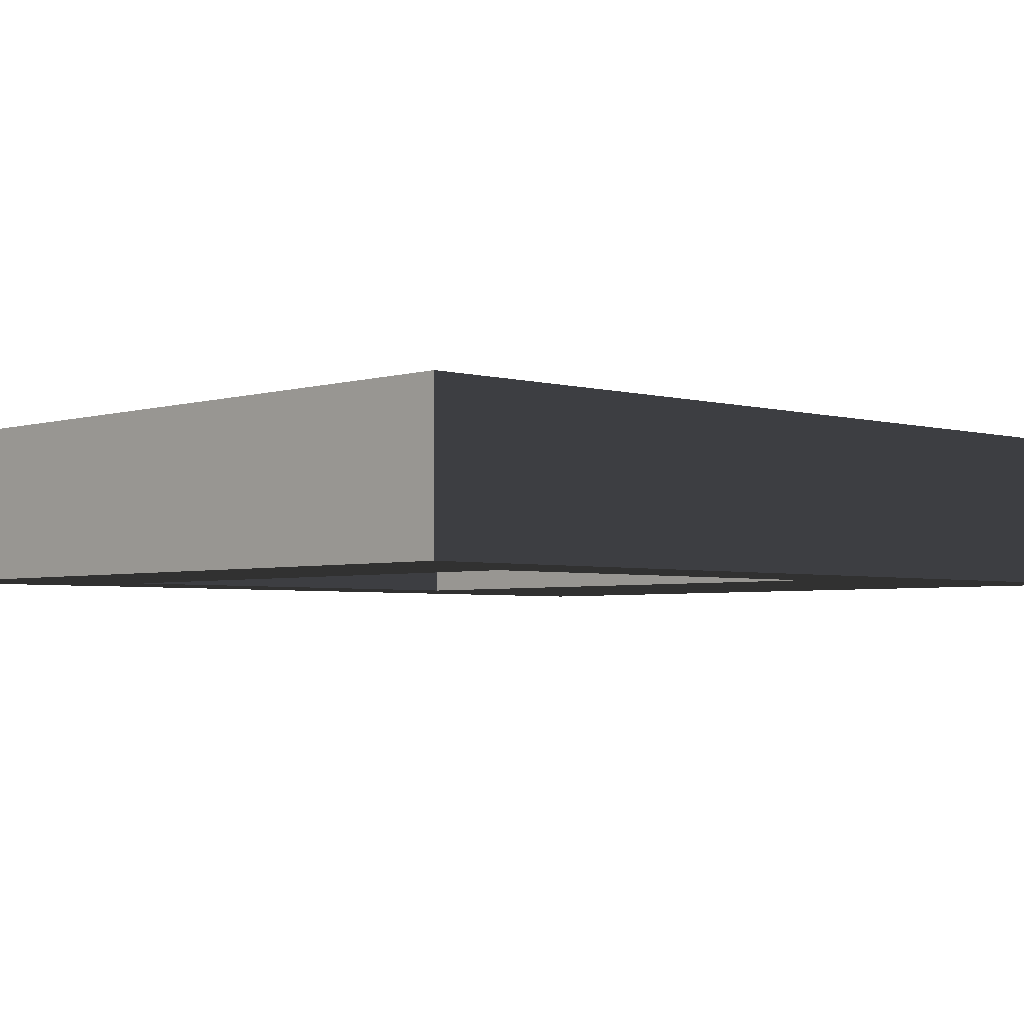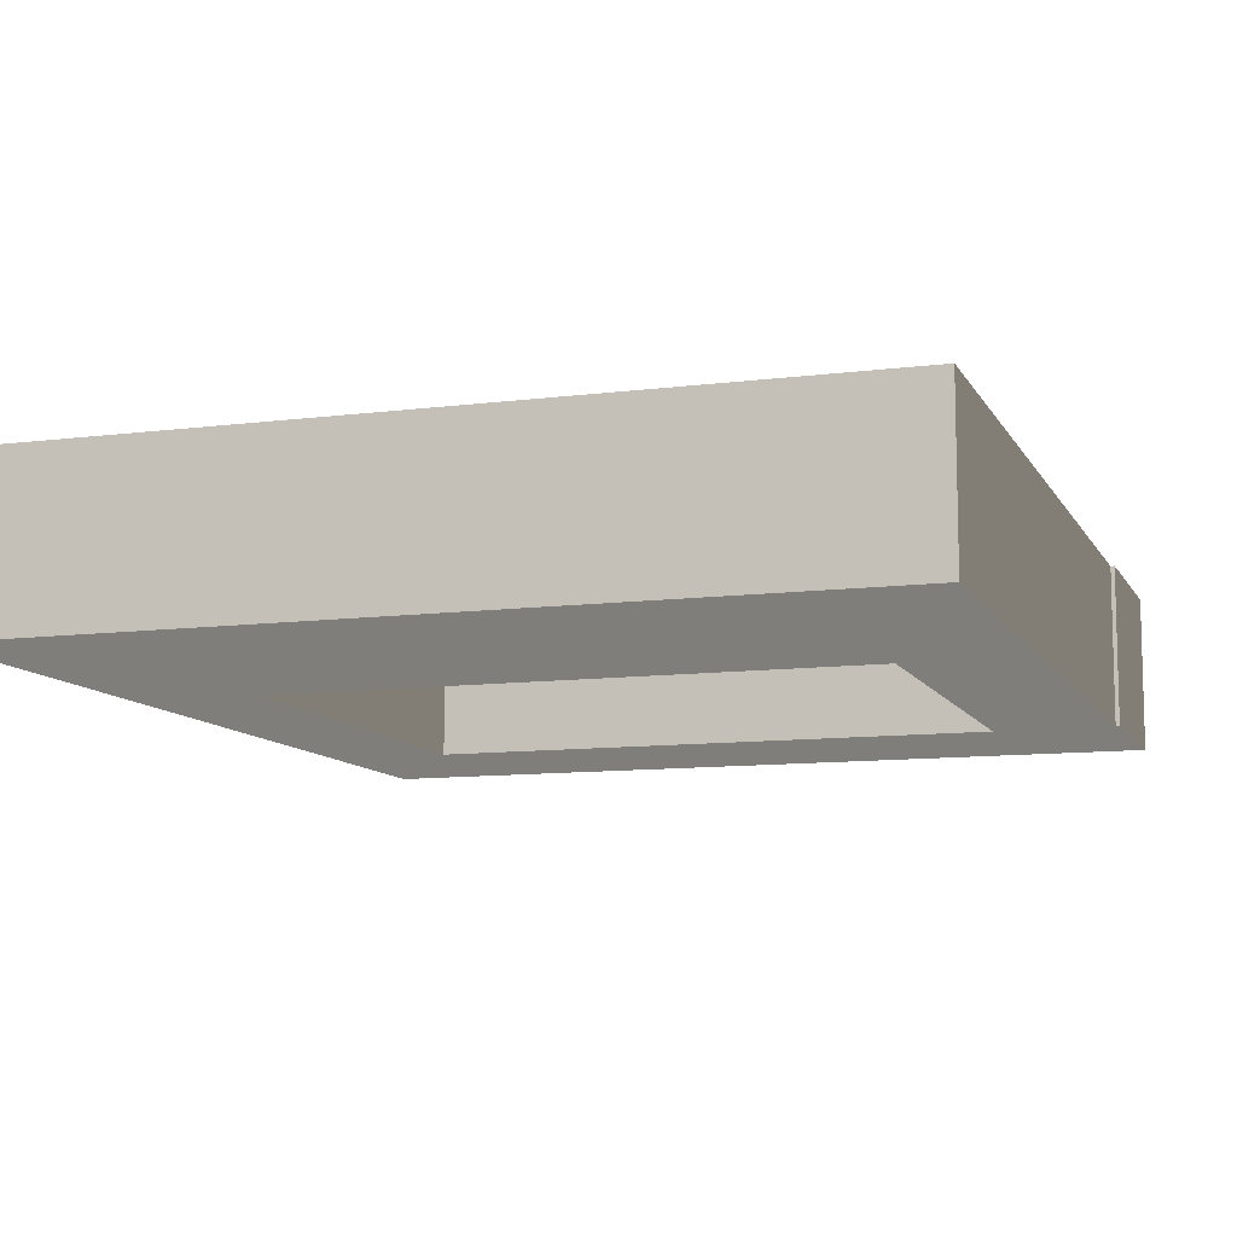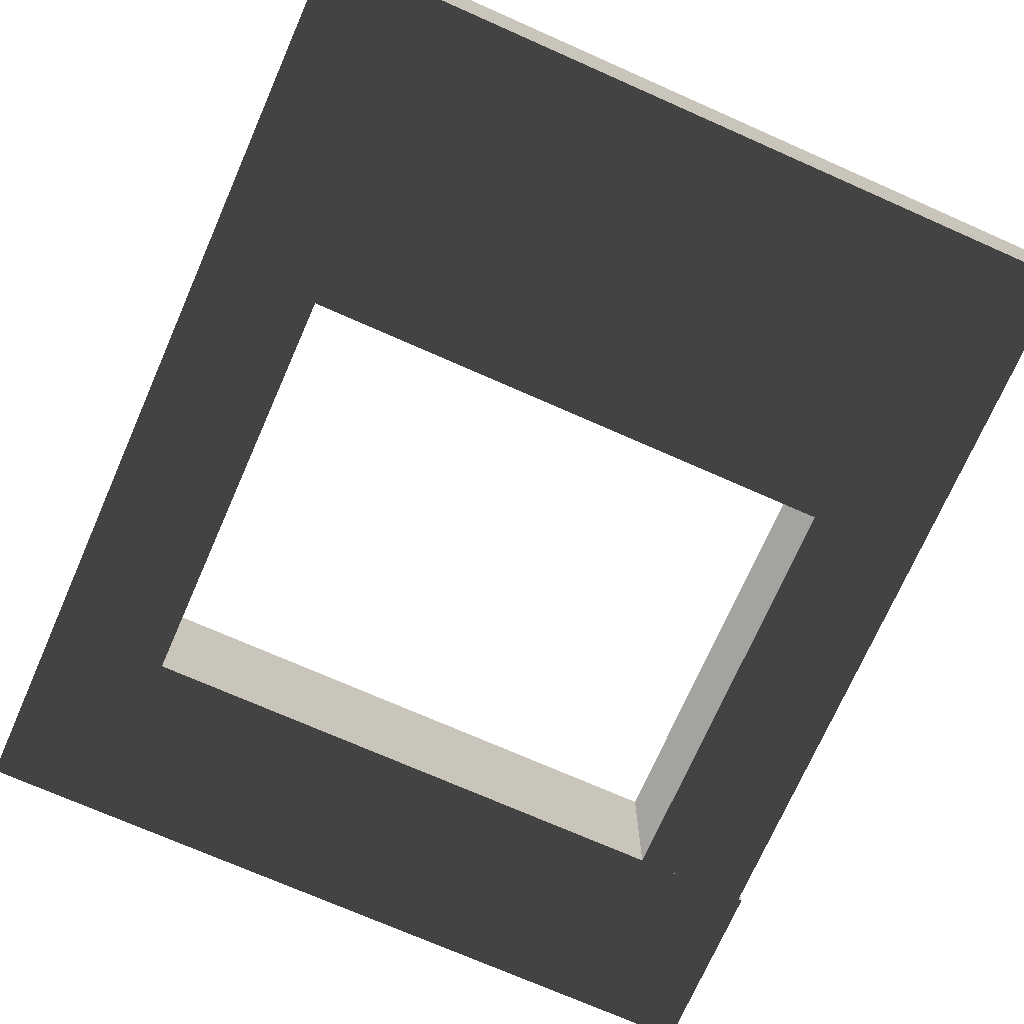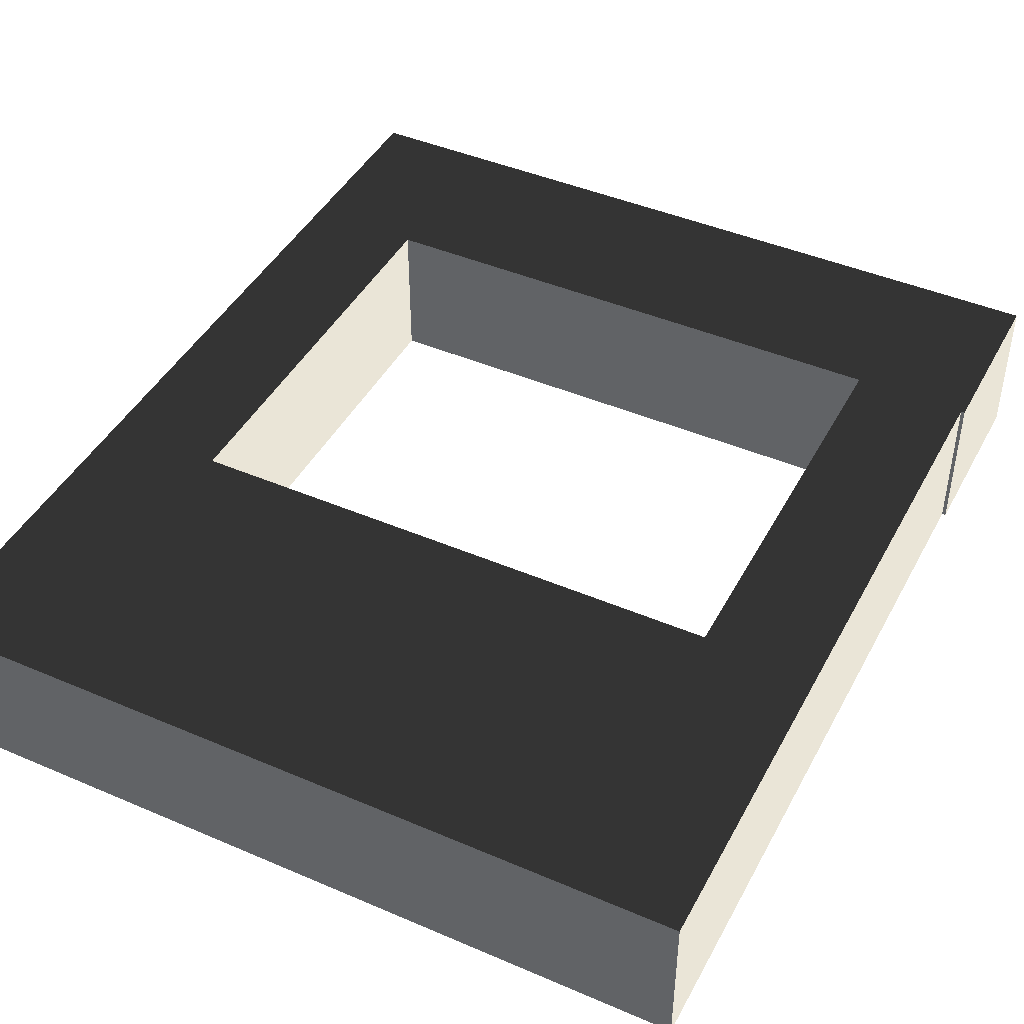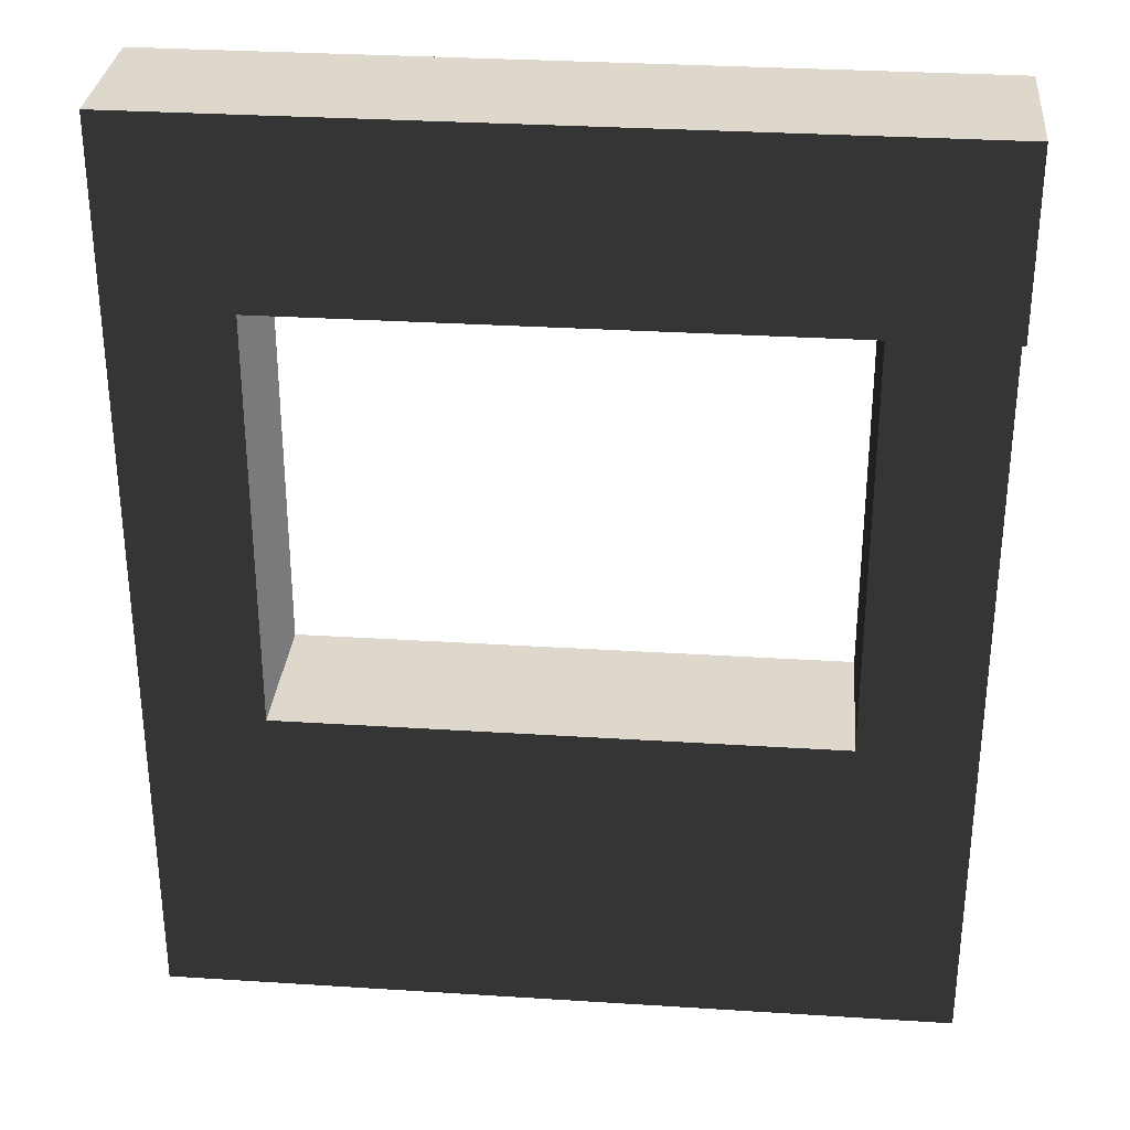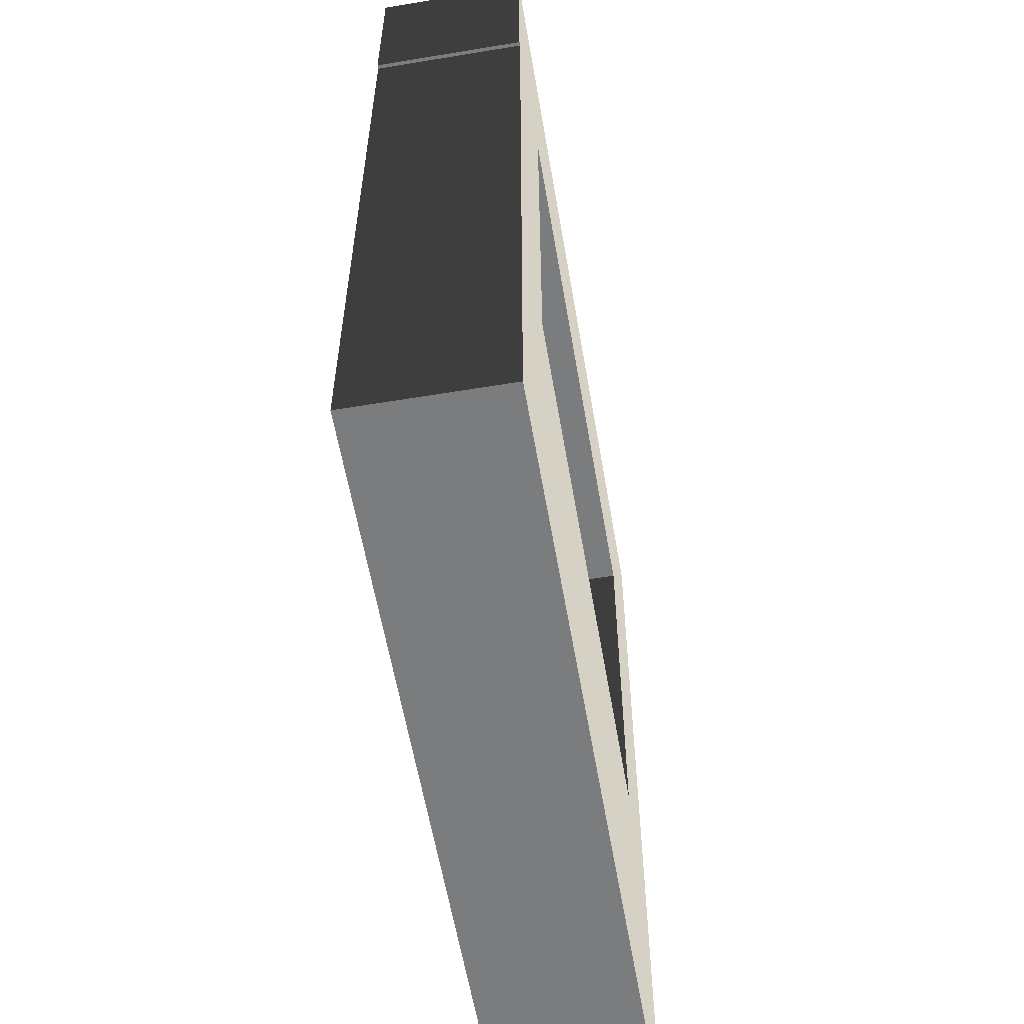
<metadata>
{"format":"obj","ext":"obj","renderer":"f3d","projection":"perspective","resolution":1024,"background":"white","views":[{"elev":-3.5,"azim":-133.7,"up":"+Z"},{"elev":-10.1,"azim":18.2,"up":"+Z"},{"elev":-72.9,"azim":-23.8,"up":"+Z"},{"elev":44.0,"azim":26.7,"up":"+Z"},{"elev":31.1,"azim":5.2,"up":"+Y"},{"elev":-58.7,"azim":99.7,"up":"+Y"}]}
</metadata>
<code>
v 0.7477 -0.2374 0.1967
v -0.766 -0.2374 0.1967
v 0.7477 0.6424 0.1967
v -0.766 0.6424 0.1967
v -1.091 -0.2374 0.1967
v -1.091 -0.2374 -0.2159
v -1.091 0.6424 0.1967
v -1.091 0.6424 -0.2159
v -0.766 -0.2374 -0.2159
v 0.7477 -0.2374 -0.2159
v -0.766 0.6424 -0.2159
v 0.7477 0.6424 -0.2159
v 1.061 -0.2374 -0.2159
v 1.061 -0.2374 0.1967
v 1.061 0.6424 -0.2159
v 1.061 0.6424 0.1967
v 0.7477 0.6424 0.1967
v -0.766 0.6424 0.1967
v 0.7477 0.6424 -0.2159
v -0.766 0.6424 -0.2159
v 0.7477 -0.2374 -0.2159
v -0.766 -0.2374 -0.2159
v 0.7477 -0.2374 0.1967
v -0.766 -0.2374 0.1967
v -1.091 -0.2374 0.1967
v -1.091 -0.2374 -0.2159
v -1.091 0.6424 0.1967
v -1.091 -0.2374 0.1967
v -1.091 -0.2374 -0.2159
v -1.091 0.6424 -0.2159
v -0.766 2.294 -0.2159
v -0.766 2.294 0.1967
v -1.091 2.294 -0.2159
v -1.091 2.294 0.1967
v 1.061 -0.2374 -0.2159
v 1.061 -0.2374 0.1967
v 1.061 0.6424 -0.2159
v 1.061 -0.2374 -0.2159
v 1.061 -0.2374 0.1967
v 1.061 0.6424 0.1967
v 0.7477 1.797 0.1967
v 0.7477 1.797 -0.2159
v 1.061 1.797 0.1967
v 1.061 1.797 -0.2159
v -0.766 0.6424 -0.2159
v -0.766 0.6424 0.1967
v -0.766 1.797 -0.2159
v -0.766 1.797 0.1967
v -1.091 0.6424 -0.2159
v -0.766 0.6424 -0.2159
v -1.091 1.797 -0.2159
v -0.766 1.797 -0.2159
v -0.766 0.6424 0.1967
v -1.091 0.6424 0.1967
v -0.766 1.797 0.1967
v -1.091 1.797 0.1967
v -1.091 1.797 0.1967
v -1.091 1.797 -0.2159
v 0.7477 0.6424 0.1967
v 0.7477 0.6424 -0.2159
v 0.7477 1.797 0.1967
v 0.7477 1.797 -0.2159
v 1.061 1.797 0.1967
v 0.7477 1.797 0.1967
v 0.7477 1.797 -0.2159
v 1.061 1.797 -0.2159
v 1.061 1.797 -0.2159
v 1.061 1.797 0.1967
v 1.071 1.797 -0.2159
v 1.071 1.797 0.1967
v 1.071 2.294 -0.2159
v 1.071 2.294 0.1967
v -1.091 1.797 -0.2159
v -0.766 1.797 -0.2159
v -1.091 2.294 -0.2159
v -0.766 2.294 -0.2159
v -0.766 1.797 0.1967
v -1.091 1.797 0.1967
v -0.766 2.294 0.1967
v -1.091 2.294 0.1967
v -1.091 2.294 0.1967
v -1.091 2.294 -0.2159
v -0.766 1.797 -0.2159
v -0.766 1.797 0.1967
v 1.071 1.797 -0.2159
v 1.071 1.797 0.1967
v 1.071 2.294 -0.2159
v 1.071 1.797 -0.2159
v 1.071 1.797 0.1967
v 1.071 2.294 0.1967
v 1.071 2.294 0.1967
v 1.071 2.294 -0.2159
g 0_C5Wind2_(1)_850_8
f 1 3 2
f 2 3 4
f 5 7 6
f 6 7 8
f 9 11 10
f 10 11 12
f 13 15 14
f 14 15 16
f 17 19 18
f 18 19 20
f 21 23 22
f 22 23 24
f 24 25 22
f 22 25 26
f 4 27 2
f 2 27 28
f 9 29 11
f 11 29 30
f 31 33 32
f 32 33 34
f 21 35 23
f 23 35 36
f 12 37 10
f 10 37 38
f 1 39 3
f 3 39 40
f 41 43 42
f 42 43 44
f 45 47 46
f 46 47 48
f 49 51 50
f 50 51 52
f 53 55 54
f 54 55 56
f 7 57 8
f 8 57 58
f 59 61 60
f 60 61 62
f 40 63 3
f 3 63 64
f 12 65 37
f 37 65 66
f 15 67 16
f 16 67 68
f 69 71 70
f 70 71 72
f 73 75 74
f 74 75 76
f 77 79 78
f 78 79 80
f 57 81 58
f 58 81 82
f 83 85 84
f 84 85 86
f 76 87 74
f 74 87 88
f 77 89 79
f 79 89 90
f 32 91 31
f 31 91 92

</code>
